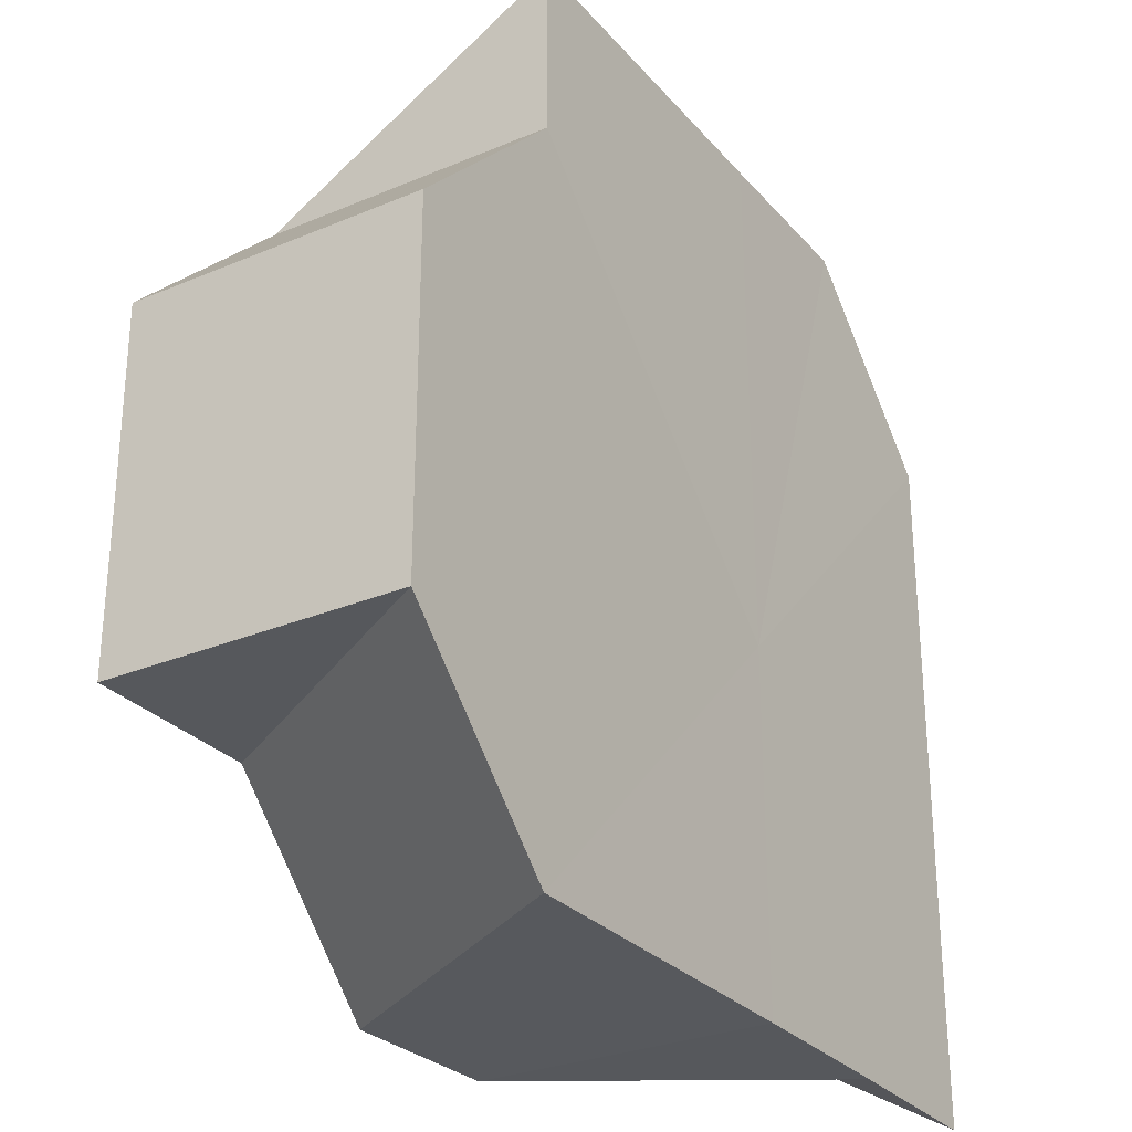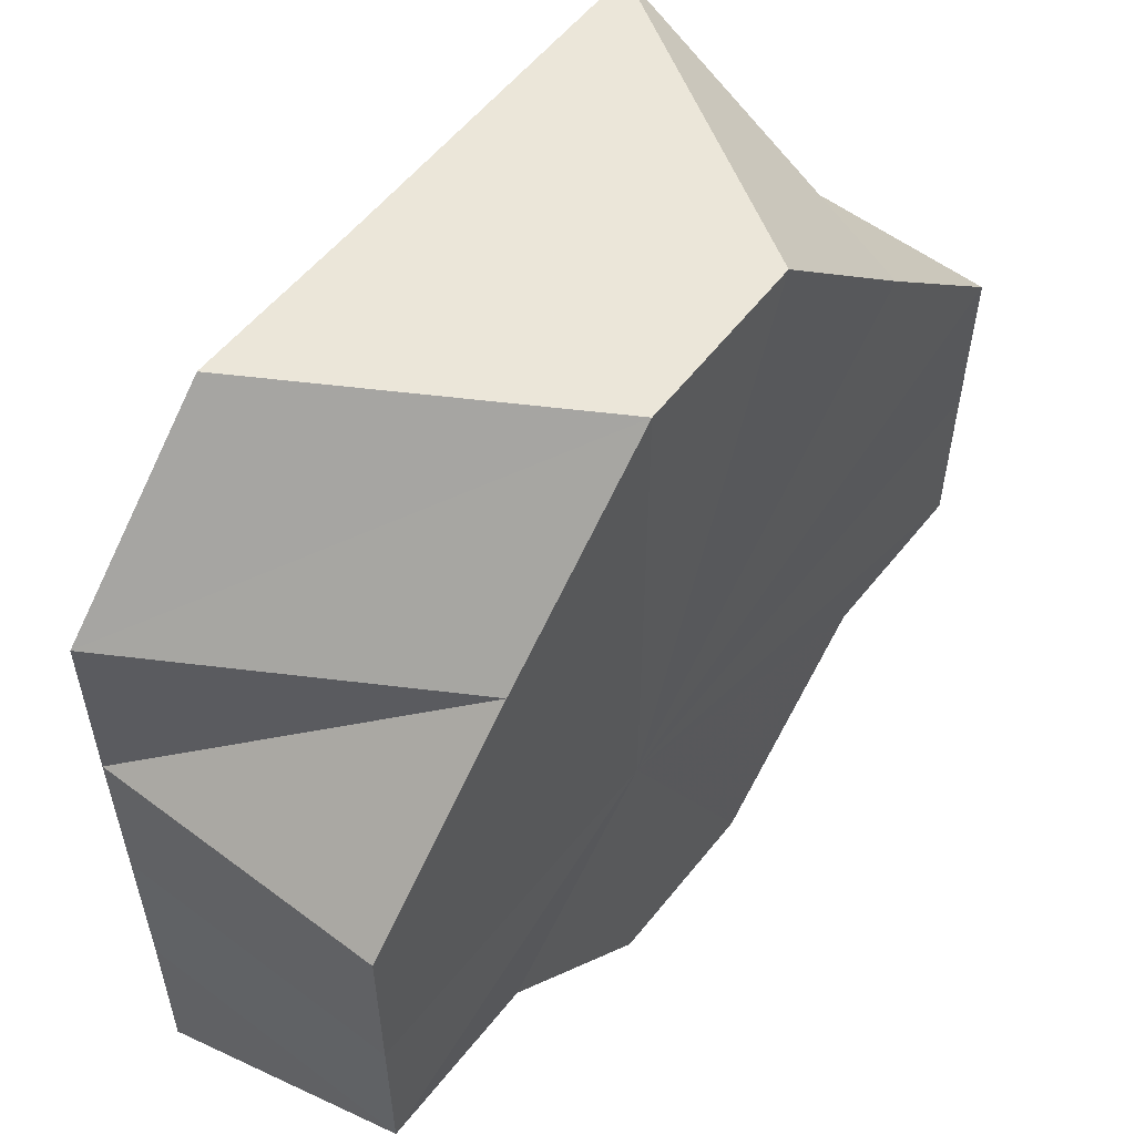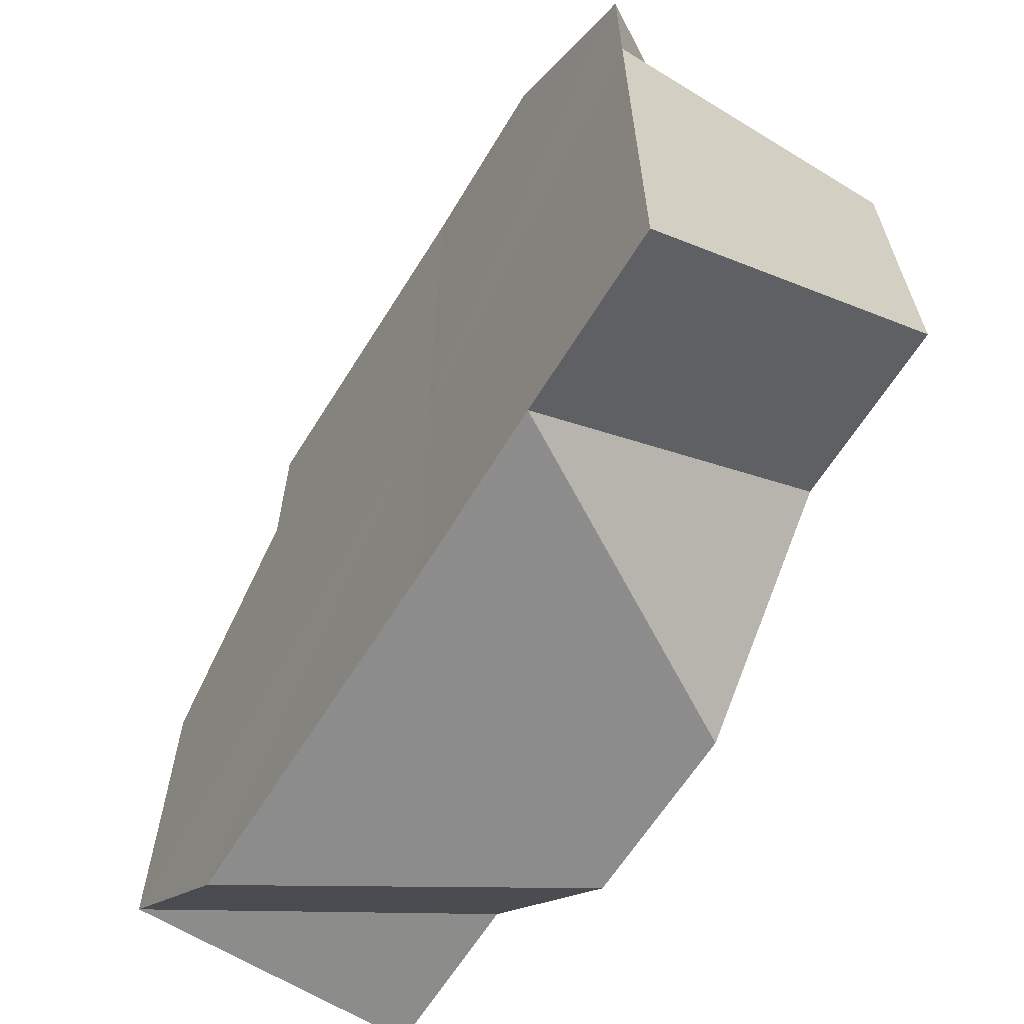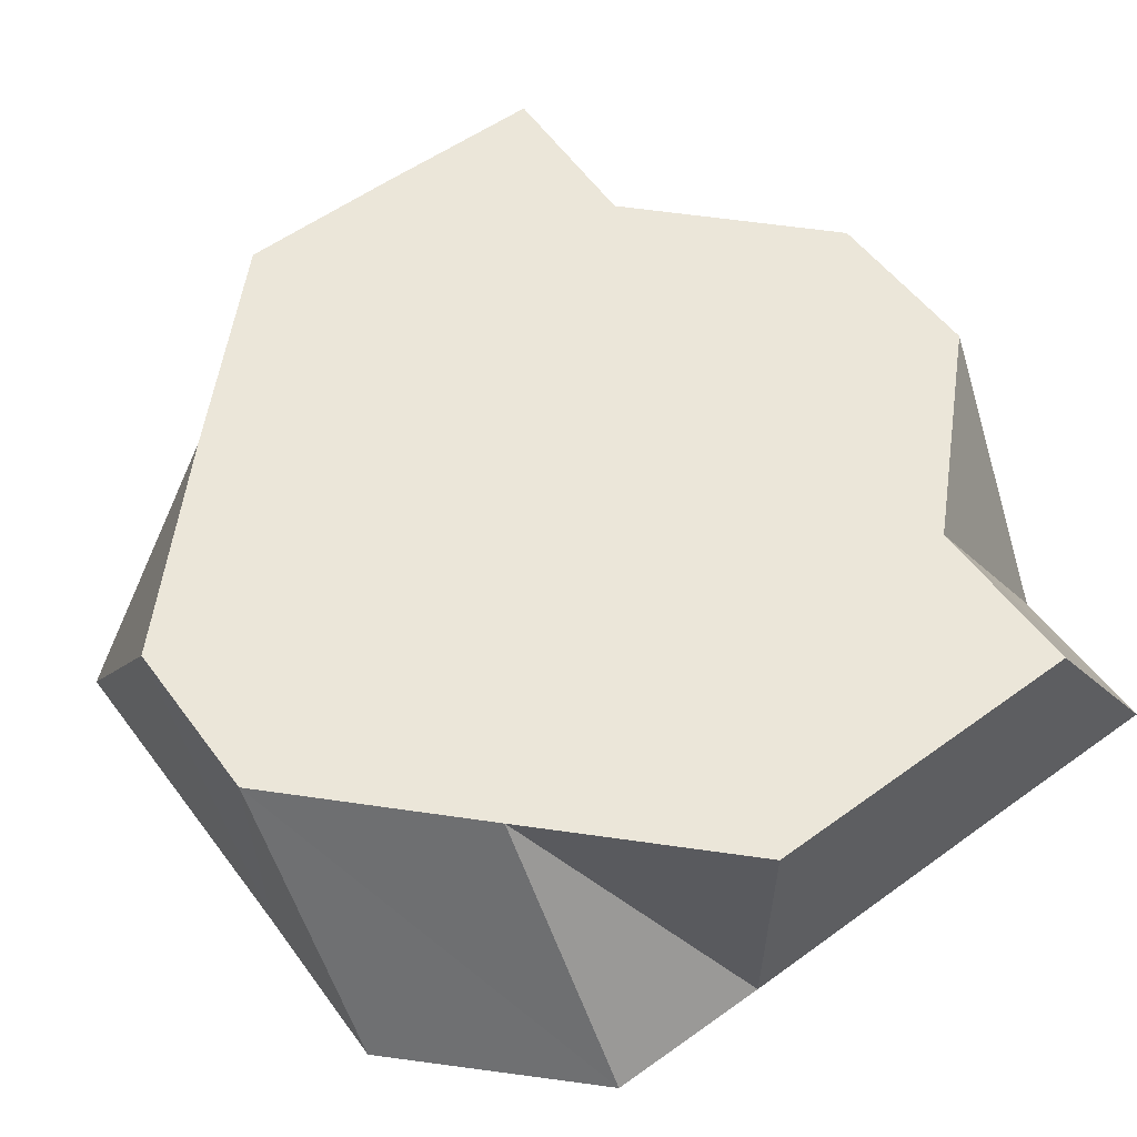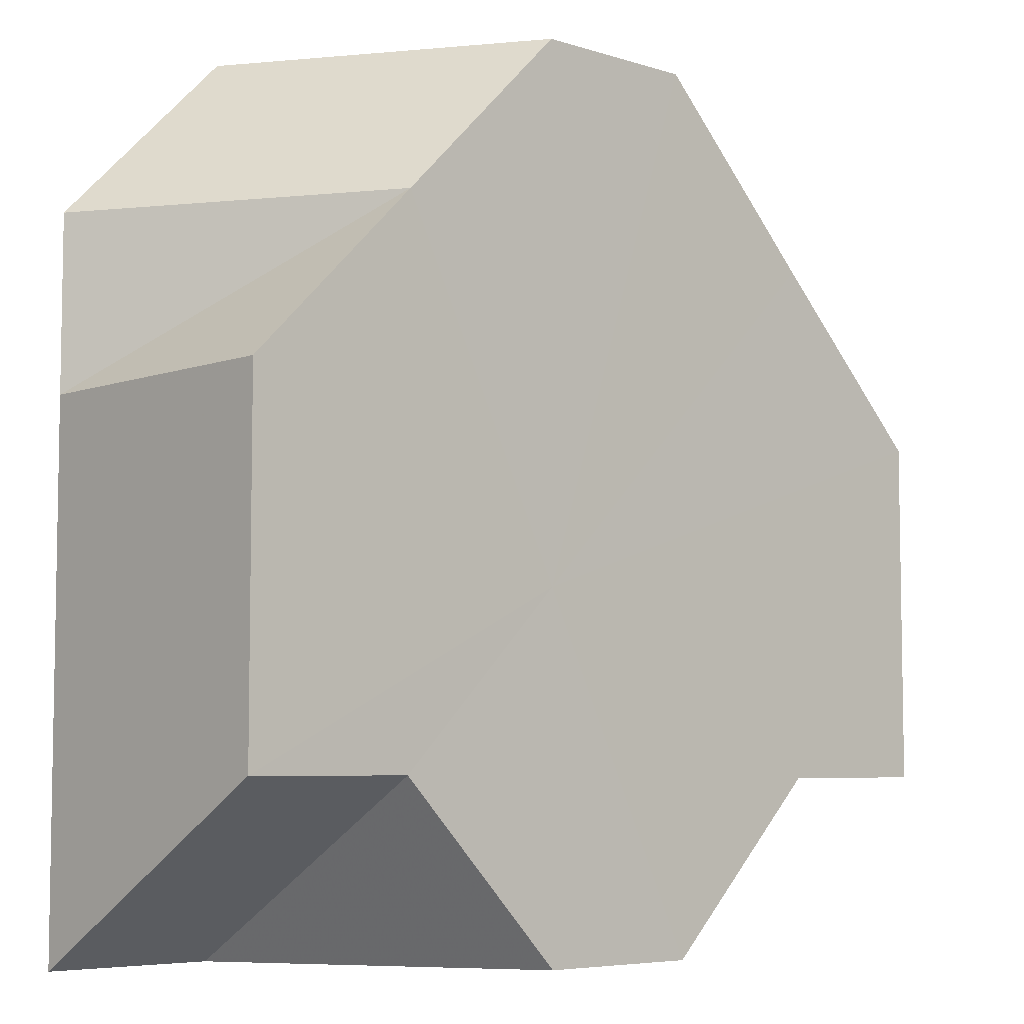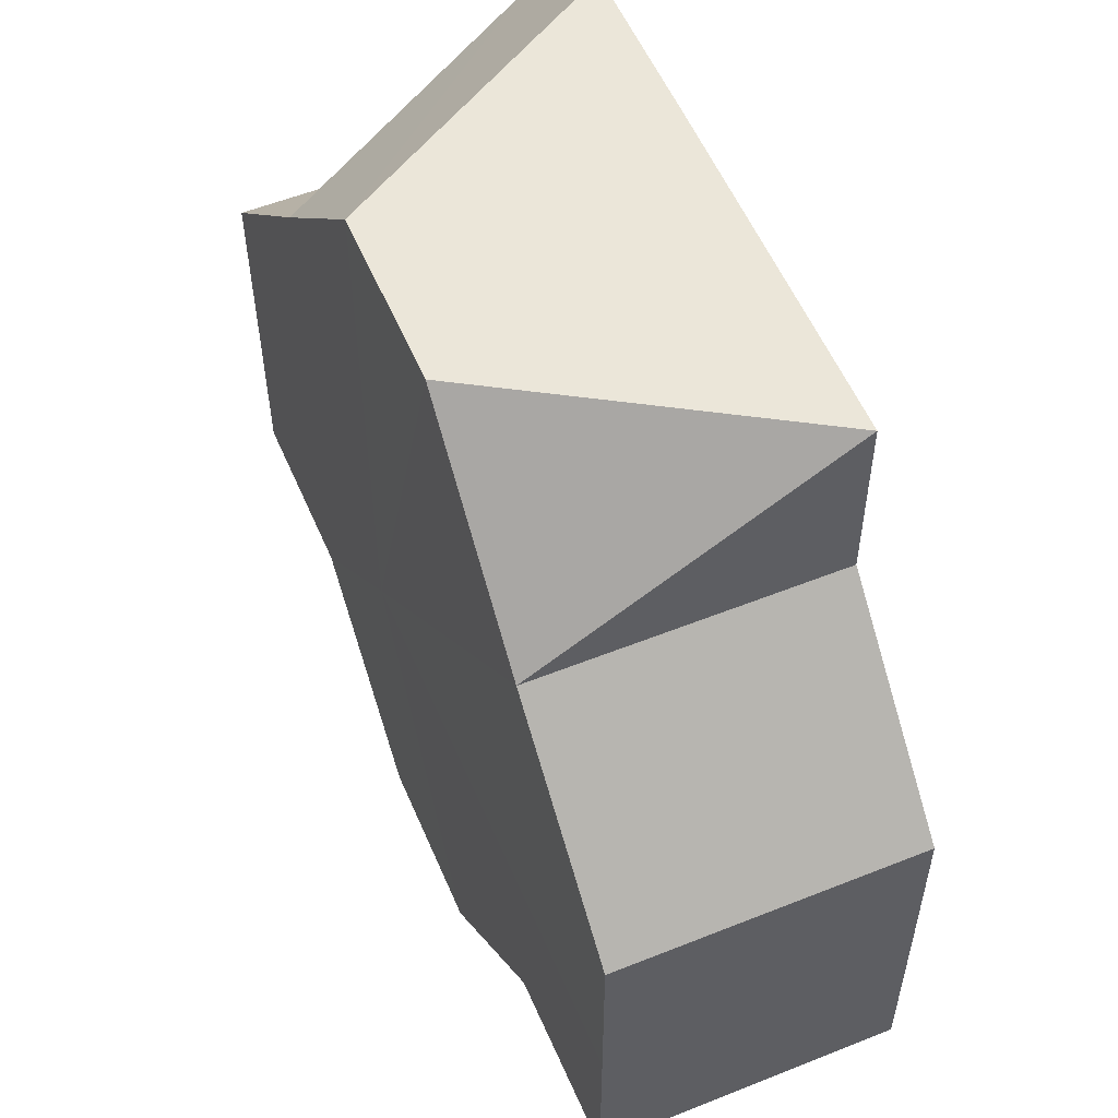
<metadata>
{"format":"obj","ext":"obj","renderer":"f3d","projection":"perspective","resolution":1024,"background":"white","views":[{"elev":-28.5,"azim":122.4,"up":"+Y"},{"elev":56.0,"azim":-52.0,"up":"+Y"},{"elev":-64.3,"azim":-121.8,"up":"+Y"},{"elev":57.2,"azim":-126.6,"up":"+Z"},{"elev":-6.3,"azim":-43.3,"up":"+Y"},{"elev":55.3,"azim":67.1,"up":"+Y"}]}
</metadata>
<code>
o 17368
v 2200 1872 8.948
v 2200 1872 8.948
v 2200 1872 8.964
v 2200 1872 8.948
v 2200 1872 8.948
v 2200 1872 8.964
v 2200 1872 8.948
v 2200 1872 8.964
v 2200 1872 8.948
v 2200 1872 8.964
v 2200 1872 8.948
v 2200 1872 8.964
v 2200 1872 8.948
v 2200 1872 8.964
v 2200 1872 8.948
v 2200 1872 8.964
v 2200 1872 8.948
v 2200 1872 8.964
v 2200 1872 8.948
v 2200 1872 8.964
v 2200 1872 8.948
v 2200 1872 8.964
v 2200 1872 8.964
v 2200 1872 8.964
v 2200 1872 8.964
v 2200 1872 8.964
v 2200 1872 8.964
v 2200 1872 8.964
v 2200 1872 8.964
v 2200 1872 8.964
v 2200 1872 8.964
v 2200 1872 8.964
v 2200 1872 8.964
v 2200 1872 8.964
v 2200 1872 8.964
v 2200 1872 8.964
v 2200 1872 8.948
v 2200 1872 8.948
v 2200 1872 8.948
v 2200 1872 8.964
v 2200 1872 8.948
v 2200 1872 8.964
v 2200 1872 8.948
v 2200 1872 8.964
v 2200 1872 8.964
v 2200 1872 8.964
v 2200 1872 8.948
v 2200 1872 8.964
v 2200 1872 8.964
v 2200 1872 8.948
v 2200 1872 8.948
v 2200 1872 8.964
v 2200 1872 8.964
v 2200 1872 8.948
v 2200 1872 8.964
v 2200 1872 8.948
v 2200 1872 8.964
v 2200 1872 8.948
v 2200 1872 8.948
v 2200 1872 8.964
v 2200 1872 8.948
v 2200 1872 8.964
v 2200 1872 8.948
v 2200 1872 8.948
v 2200 1872 8.948
v 2200 1872 8.948
v 2200 1872 8.948
v 2200 1872 8.948
v 2200 1872 8.948
v 2200 1872 8.948
v 2200 1872 8.948
v 2200 1872 8.948
v 2200 1872 8.948
v 2200 1872 8.948
v 2200 1872 8.948
v 2200 1872 8.948
v 2200 1872 8.948
v 2200 1872 8.948
v 2200 1872 8.964
v 2200 1872 8.964
v 2200 1872 8.948
v 2200 1872 8.964
v 2200 1872 8.948
v 2200 1872 8.964
v 2200 1872 8.948
v 2200 1872 8.964
v 2200 1872 8.964
f 1 2 3
f 2 4 3
f 5 1 6
f 4 7 8
f 9 8 3
f 3 8 10
f 7 11 12
f 11 13 14
f 13 15 16
f 17 16 18
f 19 18 20
f 21 20 22
f 23 24 10
f 25 26 10
f 27 28 10
f 28 29 10
f 29 30 10
f 31 32 10
f 32 33 10
f 33 34 10
f 34 35 10
f 36 6 10
f 37 6 36
f 38 5 36
f 39 38 40
f 41 39 42
f 43 41 44
f 45 46 10
f 47 46 45
f 47 48 49
f 50 51 46
f 51 52 53
f 54 50 55
f 56 54 55
f 57 55 10
f 58 56 57
f 59 55 57
f 60 57 10
f 61 57 62
f 61 63 64
f 64 63 65
f 66 63 61
f 65 63 67
f 68 63 66
f 67 63 69
f 70 63 68
f 69 63 71
f 72 63 70
f 73 63 72
f 71 63 74
f 75 63 73
f 74 63 76
f 77 63 75
f 76 63 77
f 78 79 80
f 81 82 79
f 83 84 82
f 85 86 87

</code>
